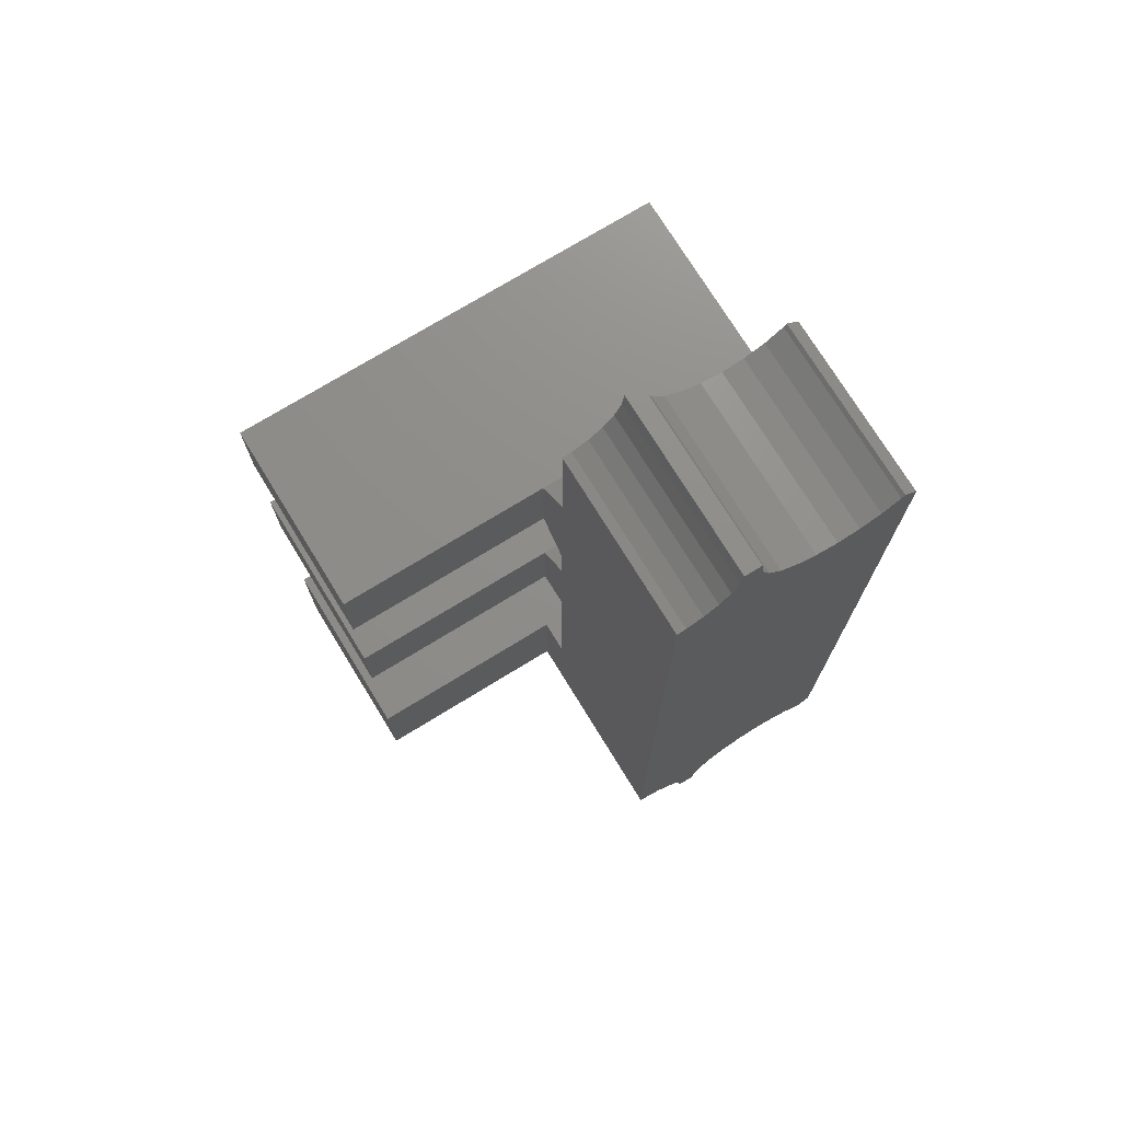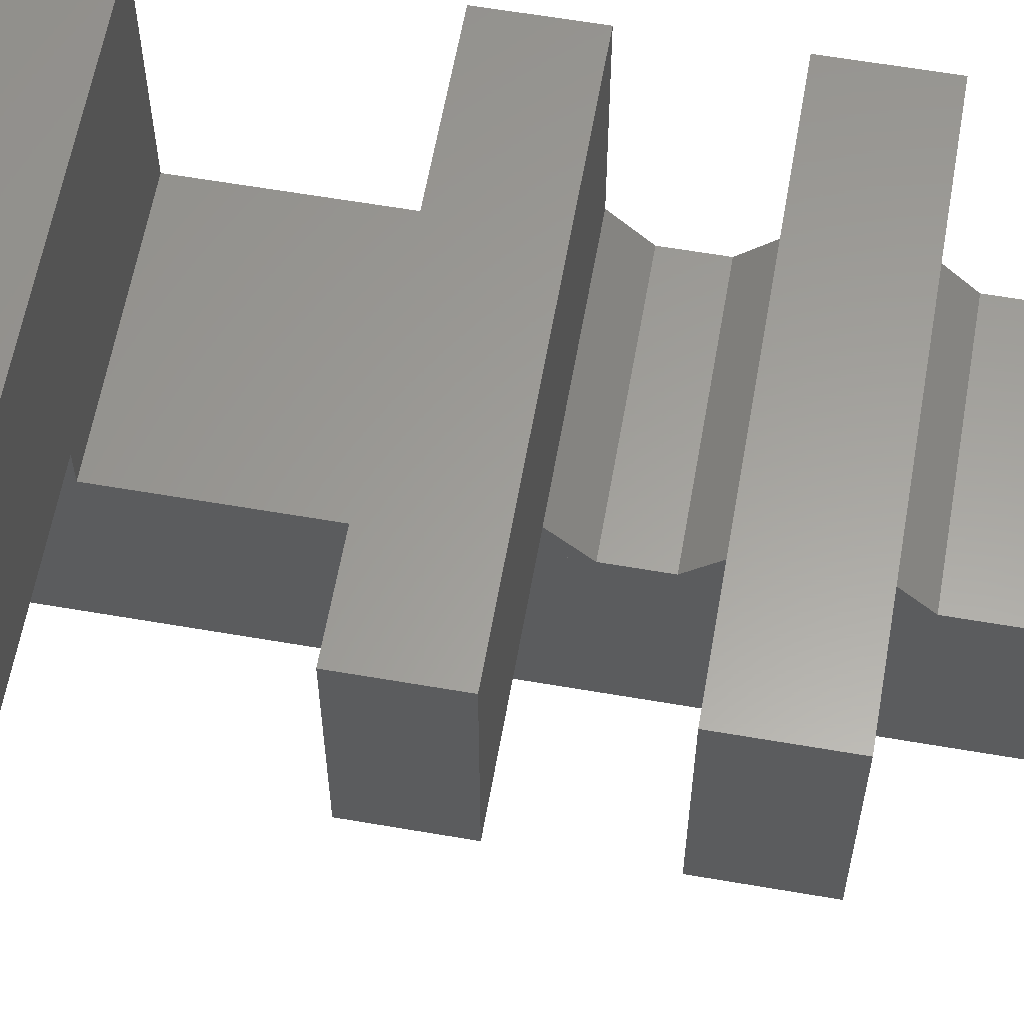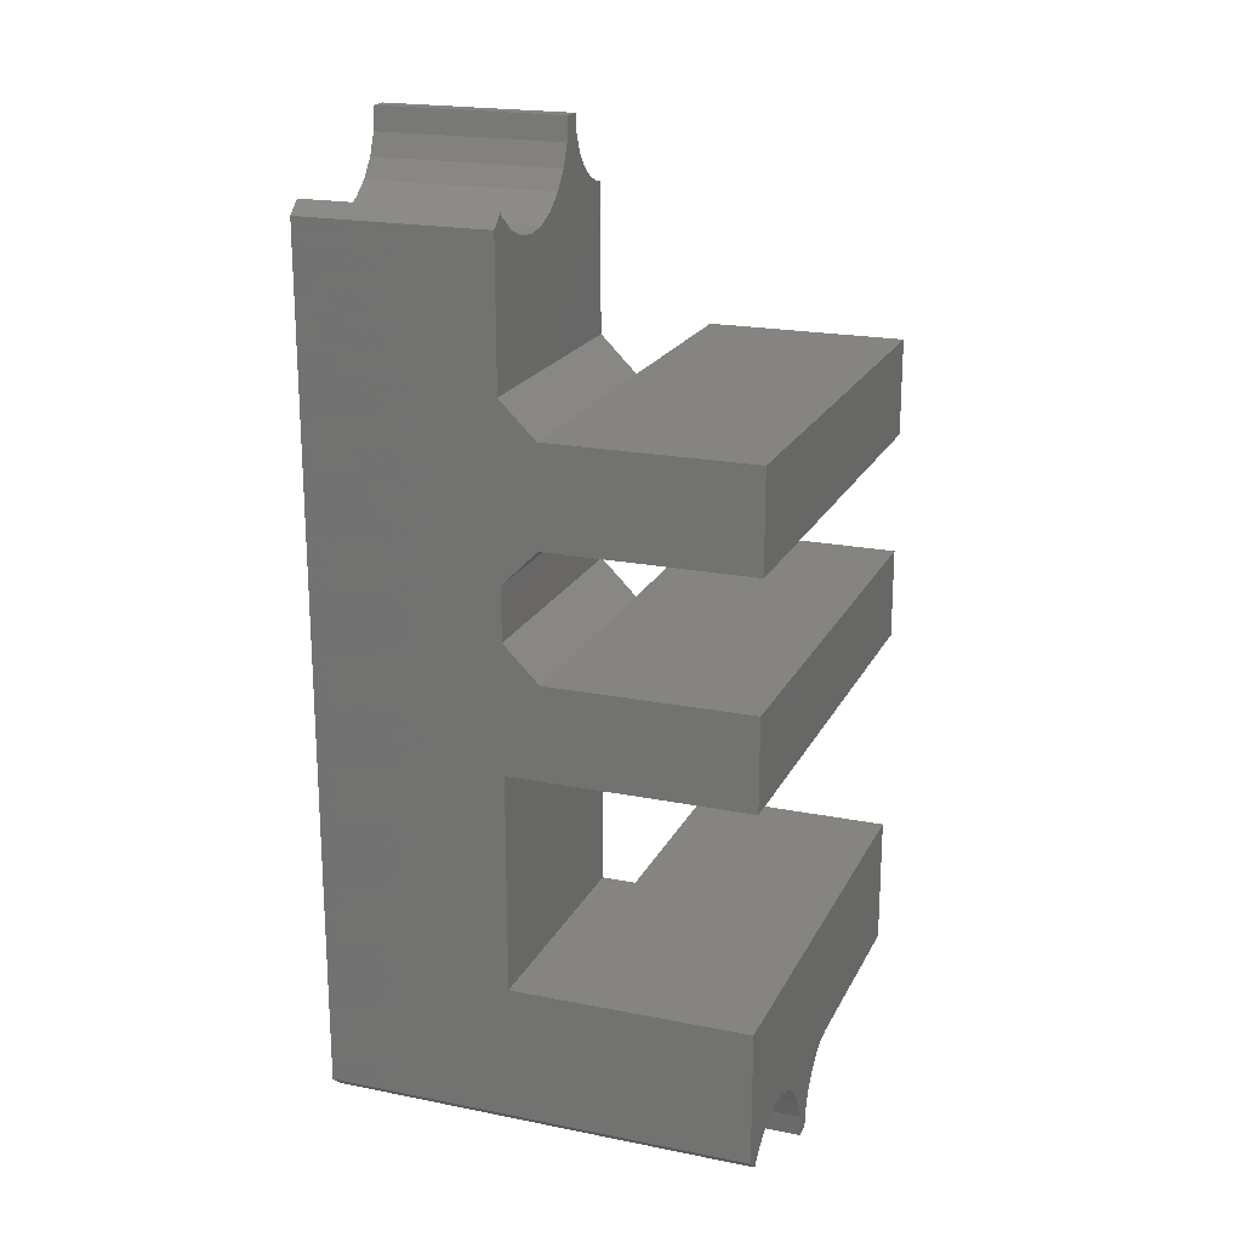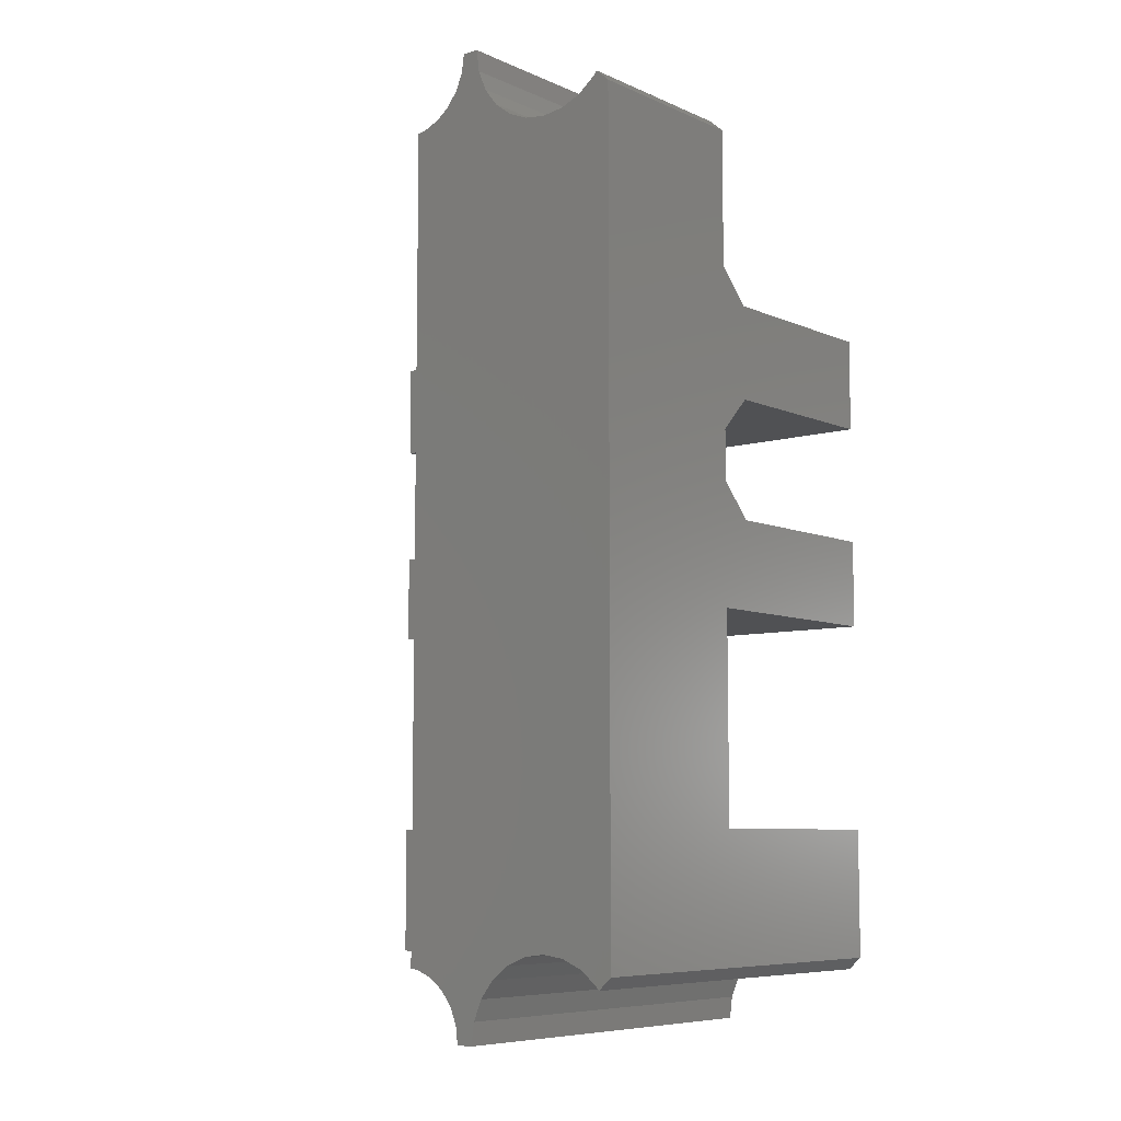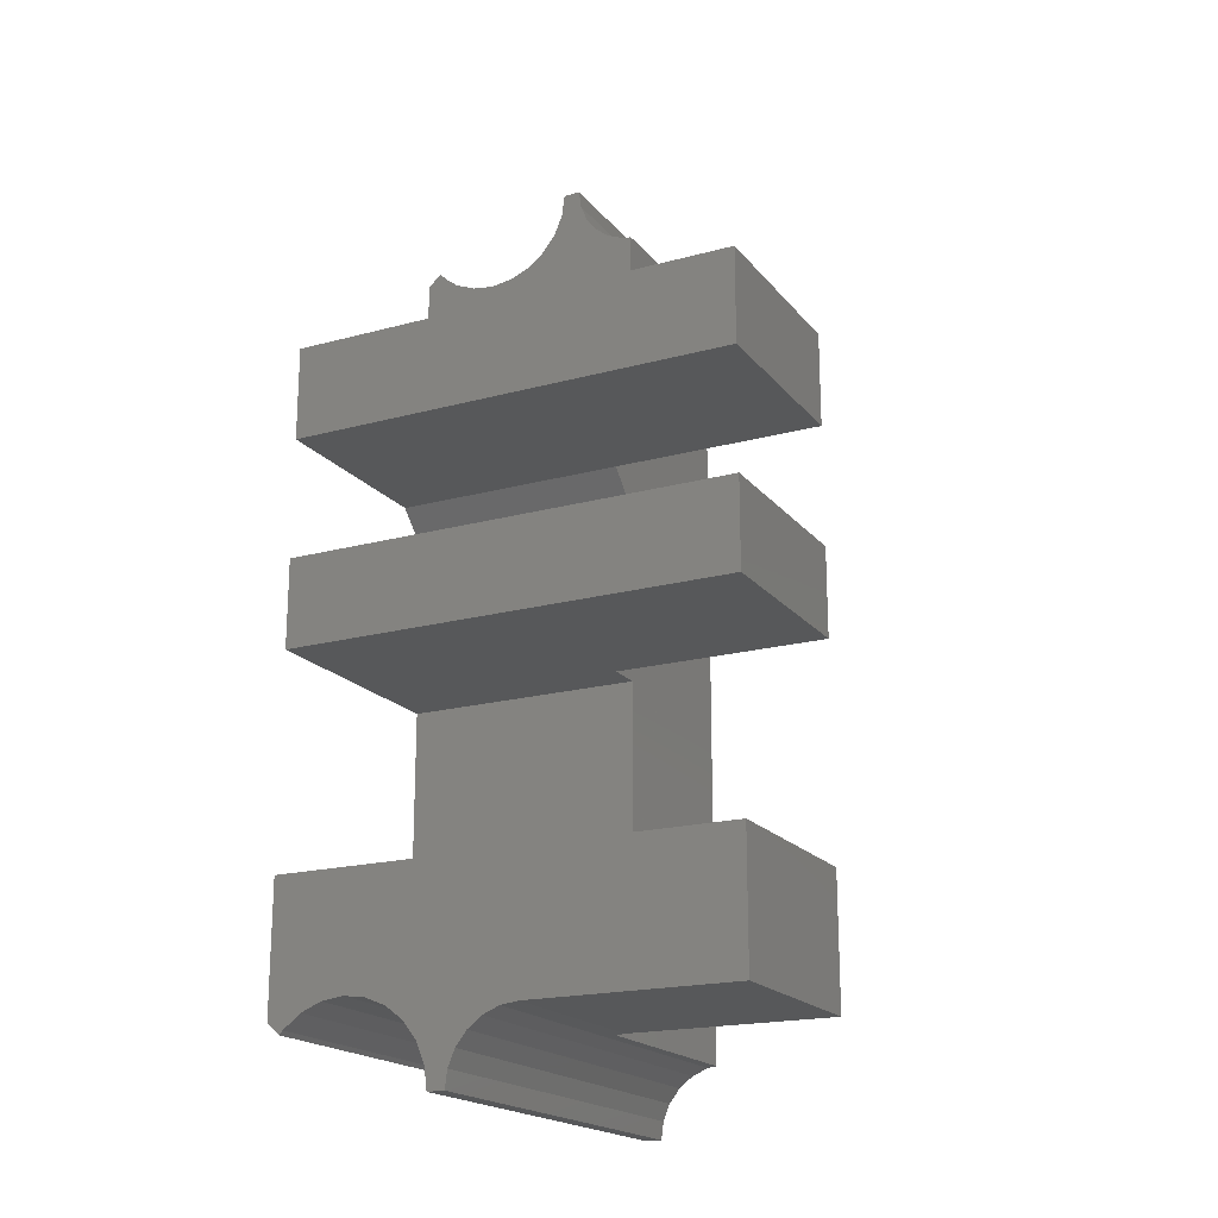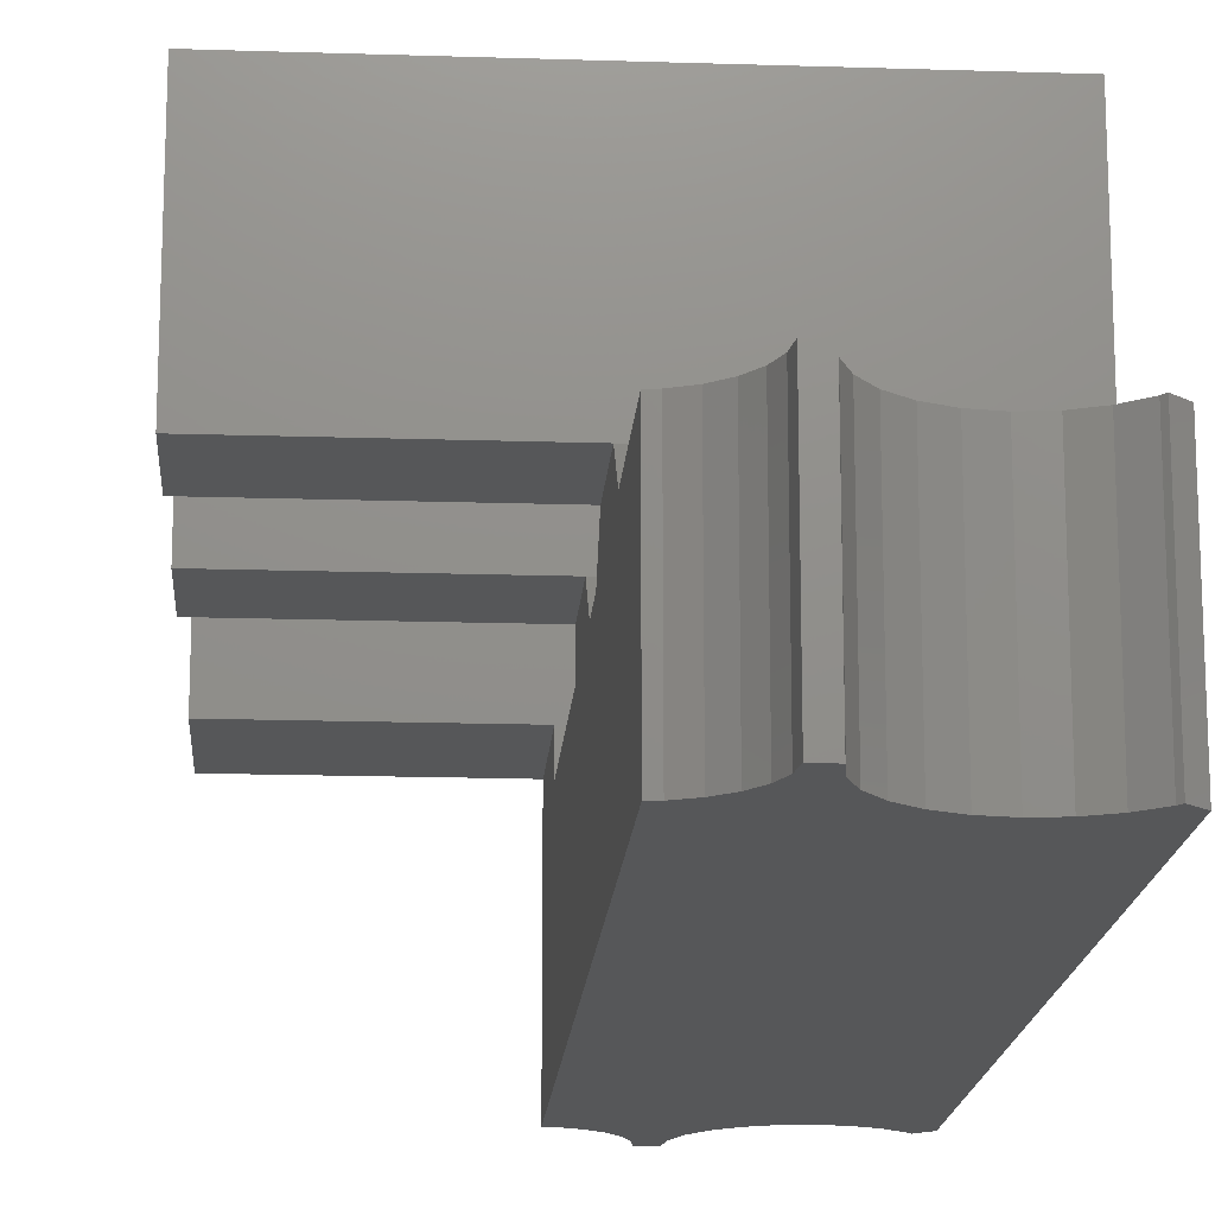
<metadata>
{"format":"stl","ext":"stl","renderer":"f3d","projection":"perspective","resolution":1024,"background":"white","views":[{"elev":73.9,"azim":-31.5,"up":"+Z"},{"elev":60.8,"azim":-80.0,"up":"+Y"},{"elev":20.3,"azim":110.2,"up":"+Z"},{"elev":-7.6,"azim":39.6,"up":"+Z"},{"elev":-19.3,"azim":-153.1,"up":"+Z"},{"elev":-16.6,"azim":-3.8,"up":"+Y"}]}
</metadata>
<code>
# stl→obj: 115 verts, 226 faces
v 1904 1390 13
v 1903 1390 12.54
v 1903 1390 12.3
v 1902 1390 13.33
v 1904 1390 60.5
v 1901 1390 13.83
v 1899 1390 14
v 1901 1390 59.67
v 1899 1390 59.5
v 1902 1390 60.17
v 1903 1390 60.96
v 1903 1390 61.2
v 1895 1390 10.29
v 1893 1390 9
v 1894 1390 9
v 1893 1390 10.04
v 1893 1390 11
v 1895 1390 11.5
v 1892 1390 11.83
v 1896 1390 12.54
v 1891 1390 12.46
v 1890 1390 12.86
v 1897 1390 13.33
v 1890 1390 12.93
v 1890 1390 60.57
v 1898 1390 13.83
v 1898 1390 59.67
v 1897 1390 60.17
v 1896 1390 60.96
v 1890 1390 60.64
v 1891 1390 61.04
v 1895 1390 62
v 1892 1390 61.67
v 1893 1390 62.5
v 1895 1390 63.21
v 1893 1390 63.46
v 1894 1390 64.5
v 1893 1390 64.5
v 1877 1403 20.57
v 1877 1414 13
v 1877 1403 13
v 1877 1414 20.57
v 1877 1414 50.5
v 1904 1414 45
v 1877 1414 45
v 1904 1414 50.5
v 1890 1403 50.5
v 1877 1403 50.5
v 1904 1403 50.5
v 1877 1414 38
v 1904 1414 32.81
v 1877 1414 32.81
v 1904 1414 38
v 1904 1401 20.57
v 1890 1403 20.57
v 1890 1401 20.57
v 1904 1414 20.57
v 1890 1403 32.81
v 1877 1403 32.81
v 1904 1401 32.81
v 1890 1401 32.81
v 1877 1403 38
v 1890 1403 38
v 1904 1403 38
v 1877 1403 45
v 1889 1414 13
v 1889 1403 13
v 1904 1414 13
v 1903 1414 12.3
v 1894 1414 9
v 1893 1414 9
v 1893 1414 10.04
v 1893 1414 11
v 1892 1414 11.83
v 1891 1414 12.46
v 1890 1414 12.86
v 1890 1403 12.93
v 1904 1401 60.5
v 1903 1401 61.2
v 1894 1401 64.5
v 1893 1401 64.5
v 1893 1401 63.46
v 1893 1401 62.5
v 1892 1401 61.67
v 1891 1401 61.04
v 1890 1401 60.64
v 1890 1401 60.57
v 1890 1403 45
v 1897 1414 13.33
v 1898 1414 13.83
v 1899 1414 14
v 1903 1414 12.54
v 1902 1414 13.33
v 1901 1414 13.83
v 1895 1414 10.29
v 1895 1414 11.5
v 1896 1414 12.54
v 1904 1401 52.5
v 1890 1401 52.5
v 1899 1401 59.5
v 1898 1401 59.67
v 1897 1401 60.17
v 1896 1401 60.96
v 1895 1401 62
v 1895 1401 63.21
v 1901 1401 59.67
v 1902 1401 60.17
v 1903 1401 60.96
v 1890 1401 45
v 1890 1401 43
v 1890 1401 38
v 1890 1401 40
v 1904 1403 45
v 1904 1401 43
v 1904 1401 40
f 1 2 3
f 2 1 4
f 4 1 5
f 4 5 6
f 6 5 7
f 7 5 8
f 7 8 9
f 8 5 10
f 10 5 11
f 11 5 12
f 13 14 15
f 14 13 16
f 16 13 17
f 17 13 18
f 17 18 19
f 19 18 20
f 19 20 21
f 21 20 22
f 22 20 23
f 22 23 24
f 24 23 25
f 25 23 26
f 25 26 7
f 25 7 9
f 25 9 27
f 25 27 28
f 25 28 29
f 25 29 30
f 30 29 31
f 31 29 32
f 31 32 33
f 33 32 34
f 34 32 35
f 34 35 36
f 36 35 37
f 36 37 38
f 39 40 41
f 40 39 42
f 43 44 45
f 44 43 46
f 47 43 48
f 43 47 46
f 46 47 49
f 50 51 52
f 51 50 53
f 54 55 56
f 55 42 39
f 42 55 57
f 57 55 54
f 52 58 59
f 58 52 51
f 58 51 60
f 60 61 58
f 62 52 59
f 52 62 50
f 61 54 56
f 54 61 60
f 63 50 62
f 50 63 53
f 53 63 64
f 43 65 48
f 65 43 45
f 66 41 40
f 41 66 67
f 68 3 69
f 3 68 1
f 70 14 71
f 14 70 15
f 72 14 16
f 14 72 71
f 73 16 17
f 16 73 72
f 74 17 19
f 17 74 73
f 74 21 75
f 21 74 19
f 75 22 76
f 22 75 21
f 76 67 66
f 67 76 77
f 77 76 24
f 24 76 22
f 78 12 79
f 12 78 5
f 80 38 81
f 38 80 37
f 82 38 36
f 38 82 81
f 83 36 34
f 36 83 82
f 33 83 34
f 83 33 84
f 84 31 85
f 31 84 33
f 85 30 86
f 30 85 31
f 86 25 87
f 25 86 30
f 47 65 88
f 65 47 48
f 63 59 58
f 59 63 62
f 42 66 40
f 66 42 89
f 89 42 90
f 90 42 91
f 92 68 69
f 68 92 93
f 68 93 57
f 57 93 94
f 57 94 91
f 57 91 42
f 72 70 71
f 70 72 95
f 95 72 73
f 95 73 96
f 96 73 74
f 96 74 97
f 97 74 75
f 97 75 76
f 97 76 89
f 89 76 66
f 87 98 99
f 98 87 100
f 100 87 101
f 101 87 102
f 102 87 103
f 103 87 86
f 103 86 85
f 103 85 104
f 104 85 84
f 104 84 83
f 104 83 105
f 105 83 82
f 105 82 80
f 80 82 81
f 98 106 78
f 106 98 100
f 78 106 107
f 78 107 108
f 78 108 79
f 79 11 12
f 11 79 108
f 11 107 10
f 107 11 108
f 10 106 8
f 106 10 107
f 8 100 9
f 100 8 106
f 9 101 27
f 101 9 100
f 27 102 28
f 102 27 101
f 28 103 29
f 103 28 102
f 103 32 29
f 32 103 104
f 32 105 35
f 105 32 104
f 105 37 35
f 37 105 80
f 15 95 13
f 95 15 70
f 13 96 18
f 96 13 95
f 18 97 20
f 97 18 96
f 89 20 97
f 20 89 23
f 90 23 89
f 23 90 26
f 91 26 90
f 26 91 7
f 94 7 91
f 7 94 6
f 93 6 94
f 6 93 4
f 92 4 93
f 4 92 2
f 92 3 2
f 3 92 69
f 98 47 99
f 47 98 49
f 55 67 77
f 67 39 41
f 39 67 55
f 87 109 25
f 109 87 99
f 109 99 88
f 88 99 47
f 110 111 109
f 111 110 112
f 63 61 111
f 61 63 58
f 25 77 24
f 77 25 56
f 56 25 109
f 56 109 111
f 56 111 61
f 77 56 55
f 113 98 114
f 98 113 49
f 49 113 44
f 49 44 46
f 115 78 5
f 78 115 114
f 78 114 98
f 1 54 5
f 54 1 68
f 5 54 115
f 54 68 57
f 115 60 64
f 60 115 54
f 64 60 51
f 64 51 53
f 45 88 65
f 88 45 44
f 88 44 113
f 110 115 112
f 115 110 114
f 63 111 112
f 115 63 112
f 63 115 64
f 88 110 109
f 88 114 110
f 114 88 113

</code>
